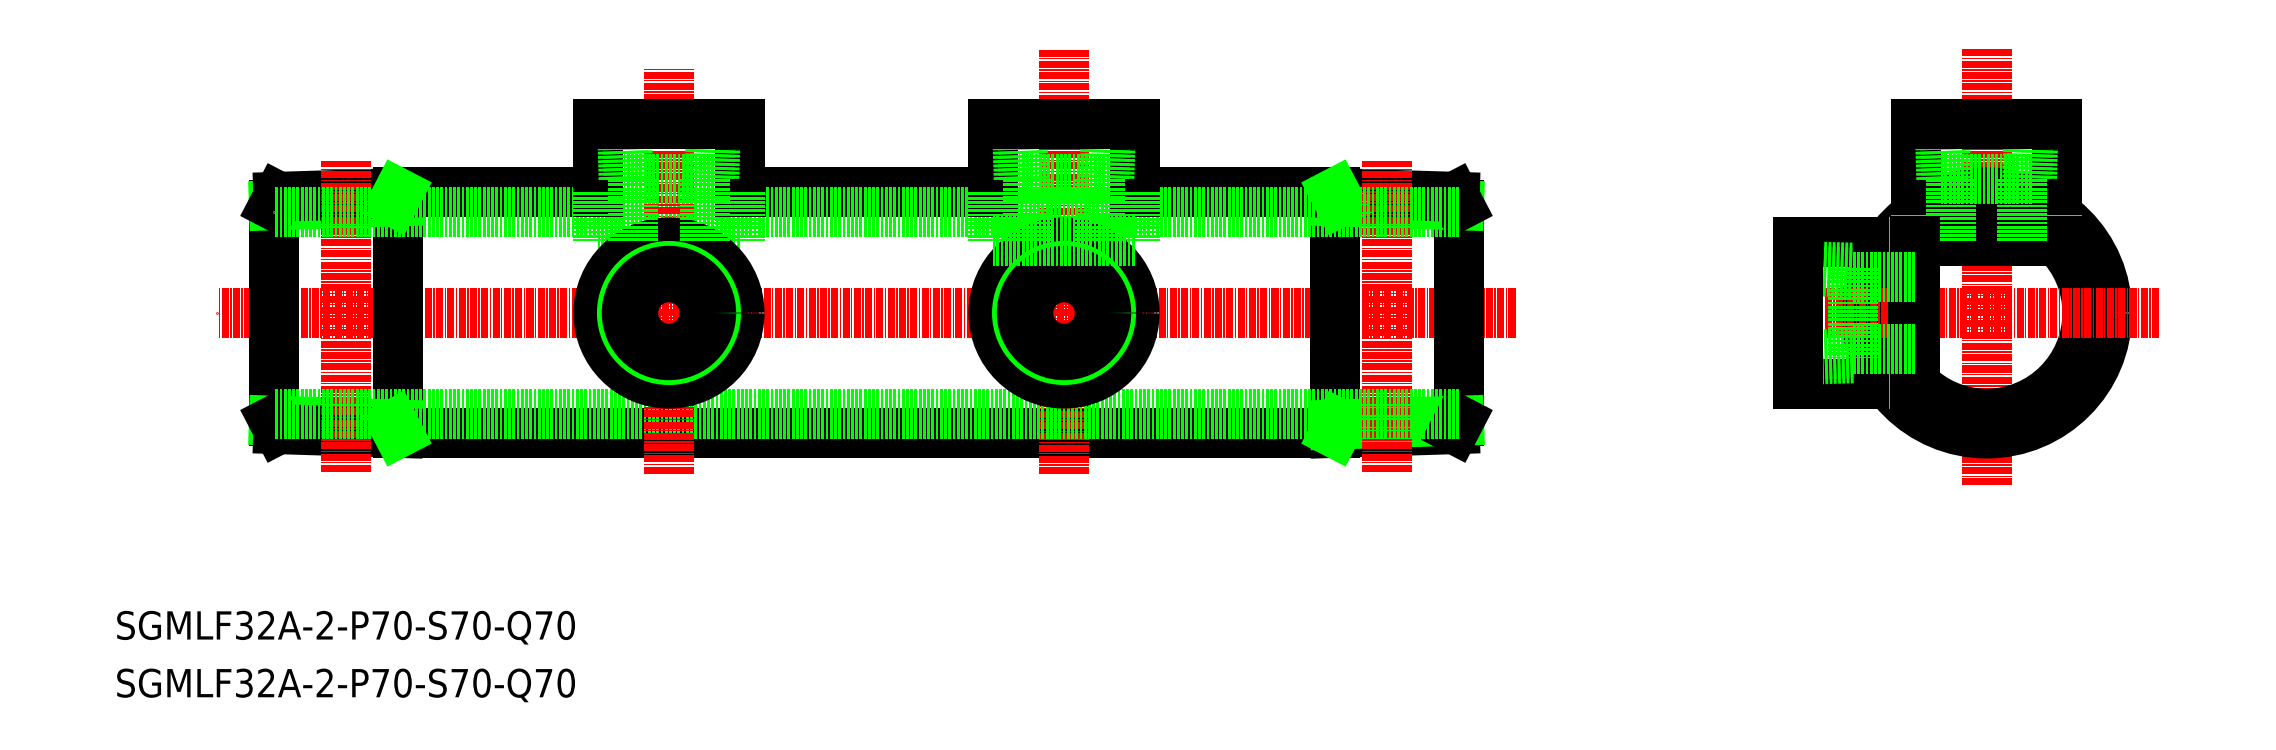
<metadata>
{"format":"dxf","ext":"dxf","renderer":"ezdxf+matplotlib","layout":"modelspace","background":"white","min_lineweight":24,"dpi":150}
</metadata>
<code>
0
SECTION
2
ENTITIES
0
LINE
8
0
10
558
20
828.3
30
0
11
392
21
828.3
31
0
0
LINE
8
CENTER
10
590
20
849.6
30
0
11
360
21
849.6
31
0
0
LINE
8
0
10
392
20
871
30
0
11
392
21
828.3
31
0
0
LINE
8
0
10
370
20
868.7
30
0
11
370
21
830.6
31
0
0
LINE
8
0
10
392
20
829.9
30
0
11
370
21
830.6
31
0
0
LINE
8
0
10
392
20
828.4
30
0
11
370.8
21
829.1
31
0
0
LINE
8
0
10
370
20
830.6
30
0
11
370.8
21
829.1
31
0
0
LINE
8
0
10
391.3
20
829.9
30
0
11
392
21
828.4
31
0
0
LINE
8
0
10
392
20
869.4
30
0
11
370
21
868.7
31
0
0
LINE
8
0
10
392
20
870.9
30
0
11
370.8
21
870.2
31
0
0
LINE
8
0
10
370
20
868.7
30
0
11
370.8
21
870.2
31
0
0
LINE
8
0
10
427.5
20
871
30
0
11
392
21
871
31
0
0
LINE
8
0
10
391.3
20
869.4
30
0
11
392
21
870.9
31
0
0
LINE
8
0
10
497.5
20
871
30
0
11
452.5
21
871
31
0
0
LINE
8
CENTER
10
510
20
821.1
30
0
11
510
21
896.6
31
0
0
LINE
8
0
10
558
20
871
30
0
11
558
21
828.3
31
0
0
LINE
8
0
10
580
20
868.7
30
0
11
580
21
830.6
31
0
0
LINE
8
0
10
558
20
828.4
30
0
11
579.3
21
829.1
31
0
0
LINE
8
0
10
558
20
829.9
30
0
11
580
21
830.6
31
0
0
LINE
8
0
10
558.8
20
829.9
30
0
11
558
21
828.4
31
0
0
LINE
8
0
10
580
20
830.6
30
0
11
579.3
21
829.1
31
0
0
LINE
8
0
10
558
20
871
30
0
11
522.5
21
871
31
0
0
LINE
8
0
10
558
20
869.4
30
0
11
580
21
868.7
31
0
0
LINE
8
0
10
558
20
870.9
30
0
11
579.3
21
870.2
31
0
0
LINE
8
0
10
558.8
20
869.4
30
0
11
558
21
870.9
31
0
0
LINE
8
0
10
580
20
868.7
30
0
11
579.3
21
870.2
31
0
0
LINE
8
CENTER
10
382.7
20
821.5
30
0
11
382.7
21
876.6
31
0
0
LINE
8
CENTER
10
567.3
20
821.5
30
0
11
567.3
21
876.6
31
0
0
LINE
8
0
10
580
20
867.5
30
0
11
370
21
867.5
31
0
0
LINE
8
0
10
580
20
831.8
30
0
11
370
21
831.8
31
0
0
TEXT
8
0
10
341.8
20
791.8
30
0
40
5
1
SGMLF32A-2-P70-S70-Q70
0
TEXT
8
0
10
341.8
20
781.6
30
0
40
5
1
SGMLF32A-2-P70-S70-Q70
0
LINE
8
CENTER
10
440
20
821.2
30
0
11
440
21
893
31
0
0
LINE
8
0
10
452.5
20
862.4
30
0
11
427.5
21
862.4
31
0
0
LINE
8
0
10
452.5
20
883
30
0
11
427.5
21
883
31
0
0
LINE
8
0
10
427.5
20
871
30
0
11
427.5
21
883
31
0
0
LINE
8
0
10
427.5
20
871
30
0
11
427.5
21
862.4
31
0
0
LINE
8
0
10
452.5
20
871
30
0
11
452.5
21
883
31
0
0
LINE
8
0
10
452.5
20
871
30
0
11
452.5
21
862.4
31
0
0
LINE
8
0
10
522.5
20
883
30
0
11
497.5
21
883
31
0
0
LINE
8
0
10
497.5
20
871
30
0
11
497.5
21
883
31
0
0
LINE
8
0
10
497.5
20
871
30
0
11
497.5
21
871
31
0
0
LINE
8
0
10
497.5
20
871
30
0
11
497.5
21
862.4
31
0
0
LINE
8
0
10
522.5
20
871
30
0
11
522.5
21
883
31
0
0
LINE
8
0
10
522.5
20
871
30
0
11
522.5
21
862.4
31
0
0
CIRCLE
8
0
10
440
20
849.6
30
0
40
12.5
0
CIRCLE
8
0
10
440
20
849.6
30
0
40
8.331
0
CIRCLE
8
0
10
440
20
849.6
30
0
40
7.475
0
CIRCLE
8
0
10
440
20
849.6
30
0
40
6.35
0
CIRCLE
8
0
10
510
20
849.6
30
0
40
12.5
0
CIRCLE
8
0
10
510
20
849.6
30
0
40
8.331
0
CIRCLE
8
0
10
510
20
849.6
30
0
40
7.475
0
CIRCLE
8
0
10
510
20
849.6
30
0
40
6.35
0
LINE
8
0
10
522.5
20
862.4
30
0
11
497.5
21
862.4
31
0
0
LINE
8
0
10
432
20
873.3
30
0
11
431.7
21
883
31
0
0
LINE
8
0
10
432.9
20
873.3
30
0
11
432.6
21
883
31
0
0
LINE
8
0
10
448.4
20
883
30
0
11
448.1
21
873.3
31
0
0
LINE
8
0
10
447.5
20
883
30
0
11
447.2
21
873.3
31
0
0
LINE
8
0
10
448.7
20
883
30
0
11
431.4
21
883
31
0
0
LINE
8
0
10
448.1
20
873.3
30
0
11
432
21
873.3
31
0
0
LINE
8
0
10
433.7
20
873.3
30
0
11
433.7
21
862.4
31
0
0
LINE
8
0
10
446.4
20
873.3
30
0
11
446.4
21
862.4
31
0
0
LINE
8
0
10
502
20
873.3
30
0
11
501.7
21
883
31
0
0
LINE
8
0
10
502.9
20
873.3
30
0
11
502.6
21
883
31
0
0
LINE
8
0
10
518.4
20
883
30
0
11
518.1
21
873.3
31
0
0
LINE
8
0
10
517.5
20
883
30
0
11
517.2
21
873.3
31
0
0
LINE
8
0
10
518.7
20
883
30
0
11
501.4
21
883
31
0
0
LINE
8
0
10
518.1
20
873.3
30
0
11
502
21
873.3
31
0
0
LINE
8
0
10
503.7
20
873.3
30
0
11
503.7
21
862.4
31
0
0
LINE
8
0
10
516.4
20
873.3
30
0
11
516.4
21
862.4
31
0
0
LINE
8
CENTER
10
673.5
20
819.1
30
0
11
673.5
21
896.6
31
0
0
CIRCLE
8
0
10
673.5
20
849.6
30
0
40
21.35
0
CIRCLE
8
0
10
673.5
20
849.6
30
0
40
17.85
0
LINE
8
CENTER
10
704.1
20
849.6
30
0
11
643
21
849.6
31
0
0
LINE
8
0
10
686
20
883
30
0
11
661
21
883
31
0
0
LINE
8
0
10
661
20
867
30
0
11
661
21
883
31
0
0
LINE
8
0
10
661
20
871
30
0
11
661
21
871
31
0
0
LINE
8
0
10
661
20
867
30
0
11
661
21
862.4
31
0
0
LINE
8
0
10
686
20
867
30
0
11
686
21
883
31
0
0
LINE
8
0
10
686
20
867
30
0
11
686
21
862.4
31
0
0
LINE
8
0
10
686
20
862.4
30
0
11
661
21
862.4
31
0
0
LINE
8
0
10
665.5
20
873.3
30
0
11
665.2
21
883
31
0
0
LINE
8
0
10
666.3
20
873.3
30
0
11
666
21
883
31
0
0
LINE
8
0
10
681.8
20
883
30
0
11
681.5
21
873.3
31
0
0
LINE
8
0
10
681
20
883
30
0
11
680.7
21
873.3
31
0
0
LINE
8
0
10
682.2
20
883
30
0
11
664.9
21
883
31
0
0
LINE
8
0
10
681.5
20
873.3
30
0
11
665.5
21
873.3
31
0
0
LINE
8
0
10
667.2
20
873.3
30
0
11
667.2
21
862.4
31
0
0
LINE
8
0
10
679.9
20
873.3
30
0
11
679.9
21
862.4
31
0
0
LINE
8
0
10
640.1
20
862.1
30
0
11
640.1
21
837.1
31
0
0
LINE
8
0
10
656.2
20
837.1
30
0
11
640.1
21
837.1
31
0
0
LINE
8
0
10
652.2
20
837.1
30
0
11
652.2
21
837.1
31
0
0
LINE
8
0
10
656.2
20
837.1
30
0
11
660.8
21
837.1
31
0
0
LINE
8
0
10
656.2
20
862.1
30
0
11
640.1
21
862.1
31
0
0
LINE
8
0
10
656.2
20
862.1
30
0
11
660.8
21
862.1
31
0
0
LINE
8
0
10
660.8
20
862.1
30
0
11
660.8
21
837.1
31
0
0
LINE
8
0
10
649.8
20
841.6
30
0
11
640.1
21
841.3
31
0
0
LINE
8
0
10
649.8
20
842.5
30
0
11
640.1
21
842.2
31
0
0
LINE
8
0
10
640.1
20
858
30
0
11
649.8
21
857.7
31
0
0
LINE
8
0
10
640.1
20
857.1
30
0
11
649.8
21
856.8
31
0
0
LINE
8
0
10
640.1
20
858.3
30
0
11
640.1
21
841
31
0
0
LINE
8
0
10
649.8
20
857.7
30
0
11
649.8
21
841.6
31
0
0
LINE
8
0
10
649.8
20
843.3
30
0
11
660.8
21
843.3
31
0
0
LINE
8
0
10
649.8
20
856
30
0
11
660.8
21
856
31
0
0
ENDSEC
0
EOF

</code>
